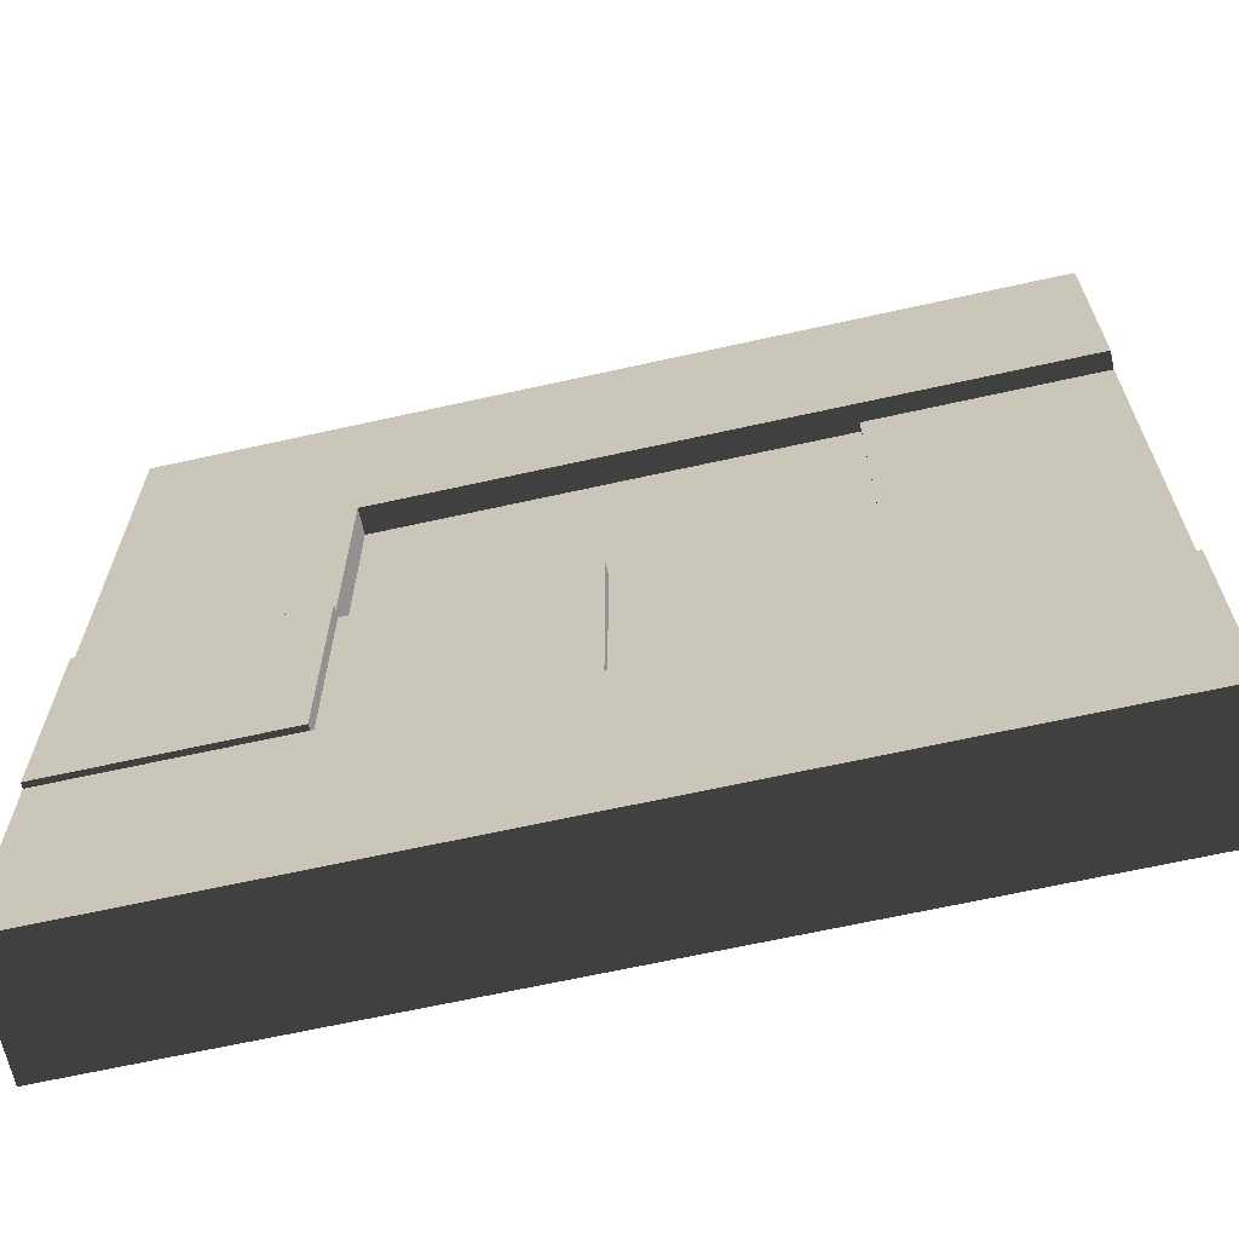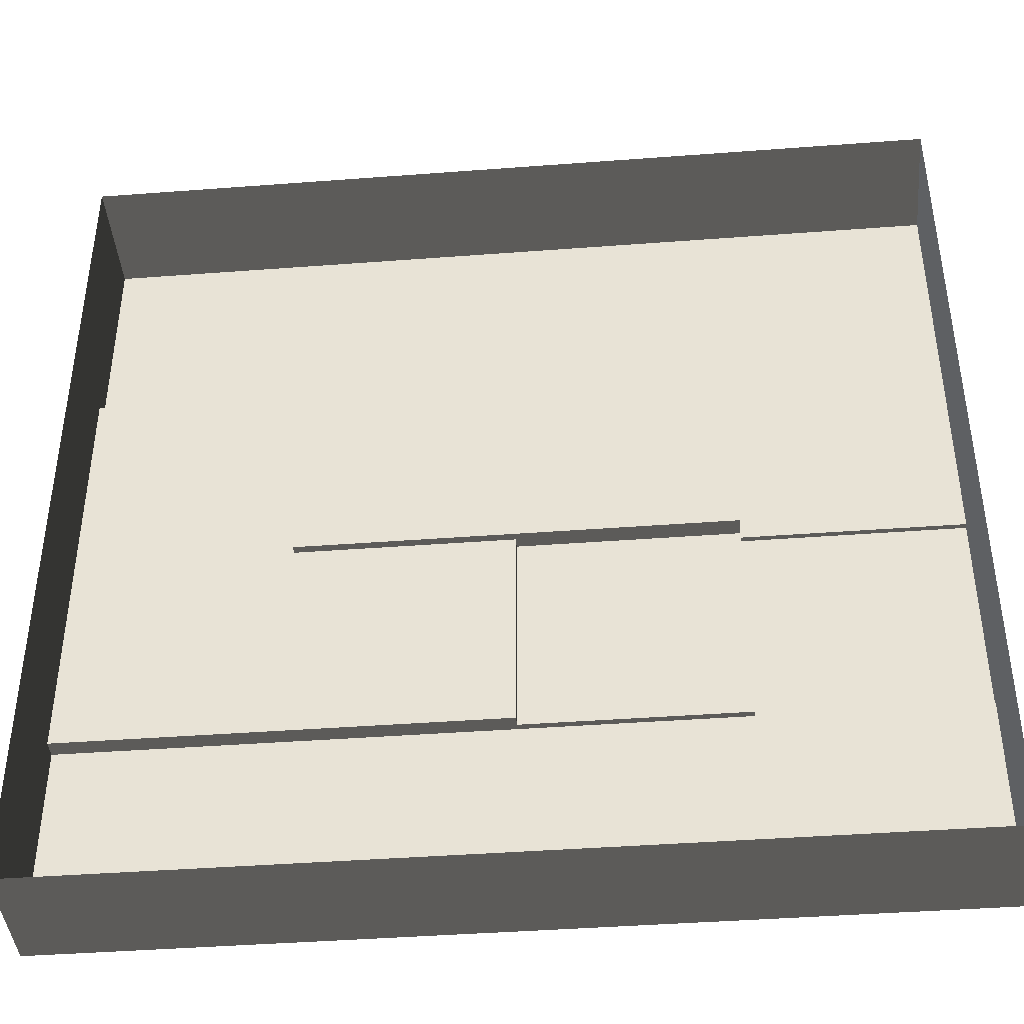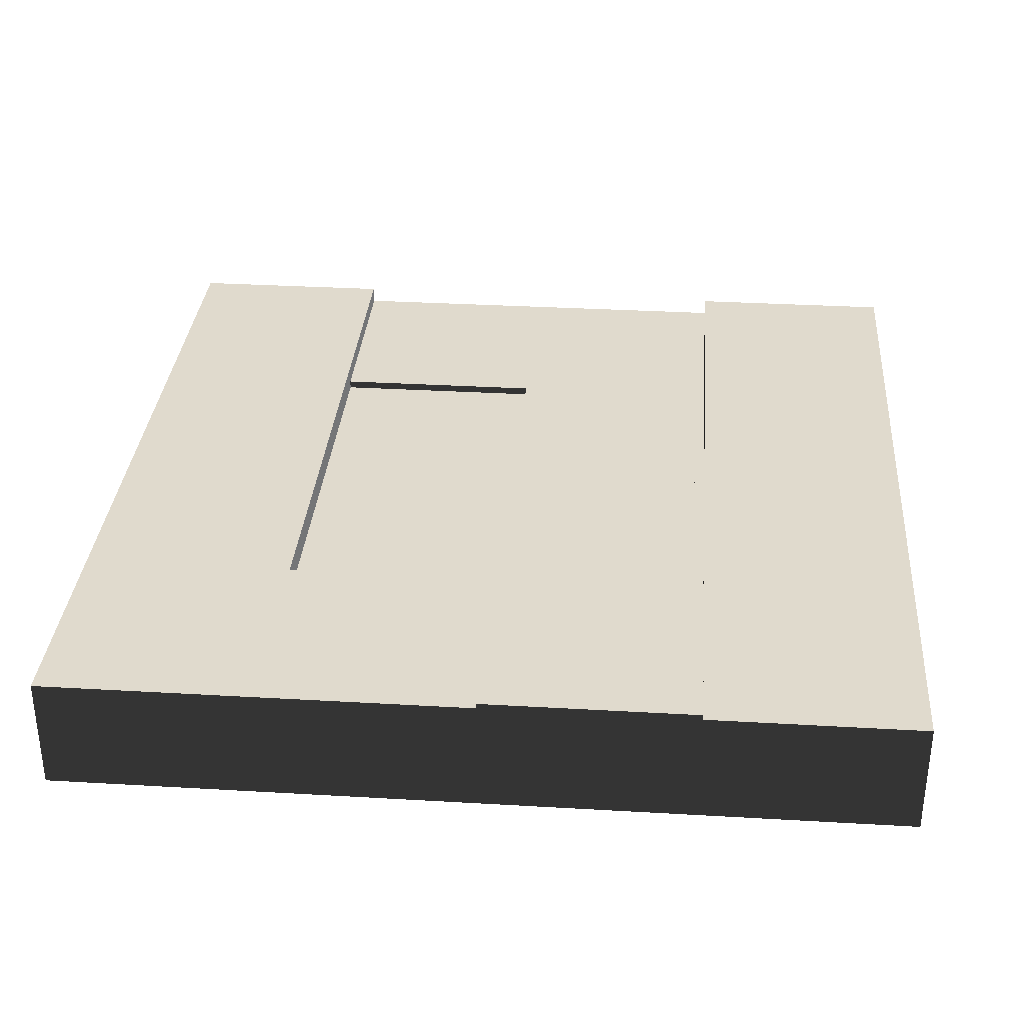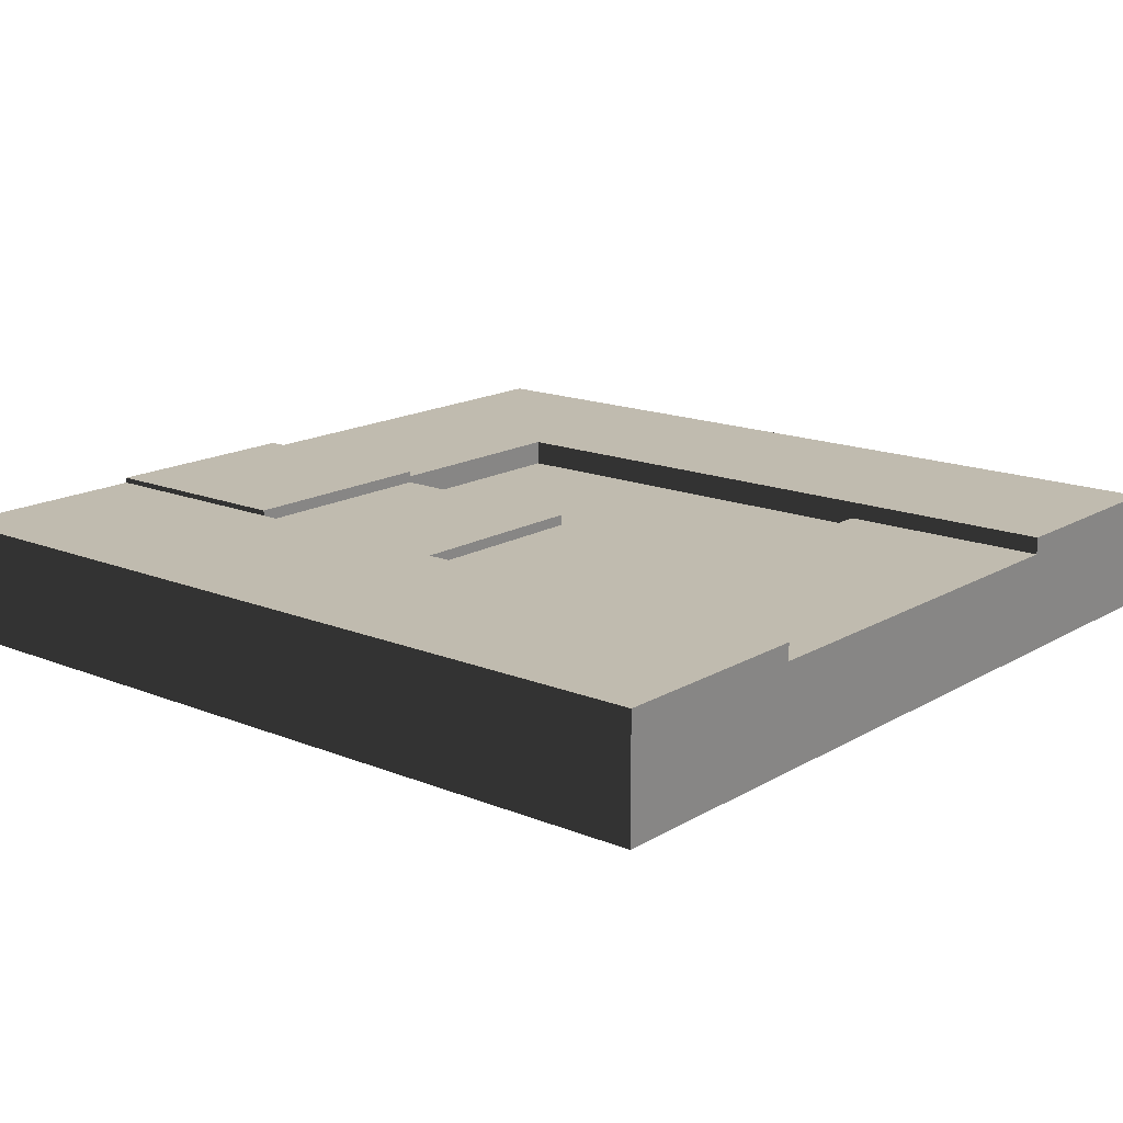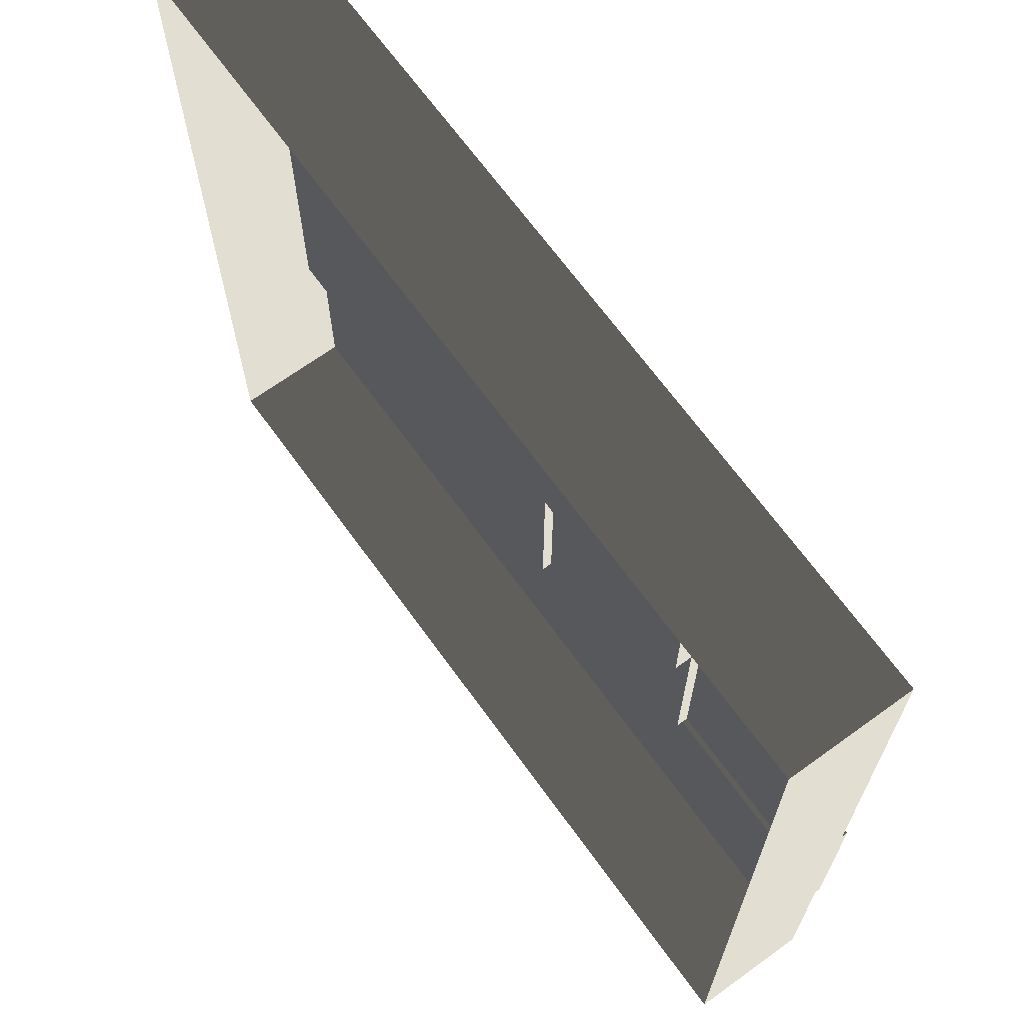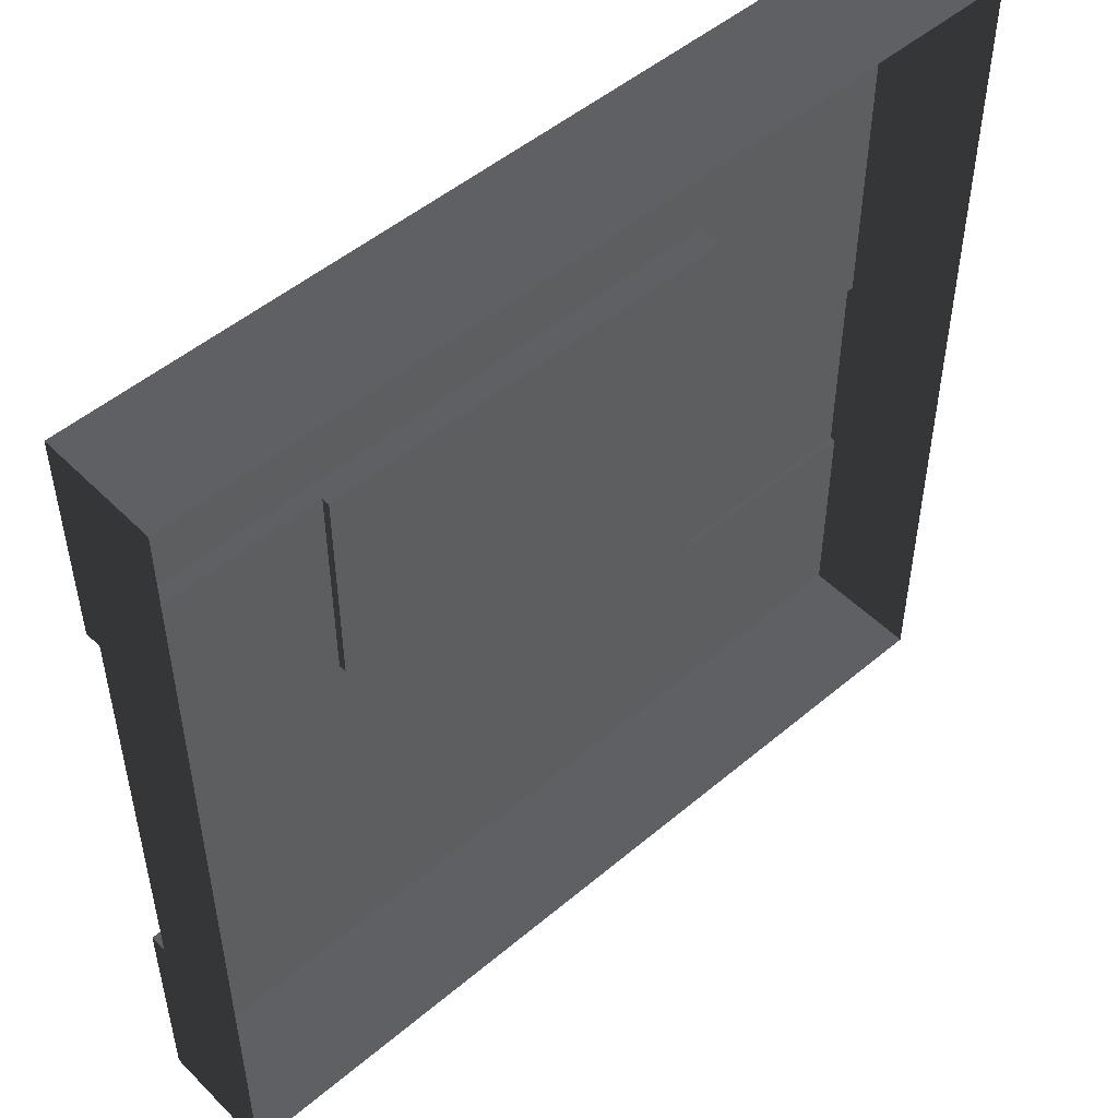
<metadata>
{"format":"obj","ext":"obj","renderer":"f3d","projection":"perspective","resolution":1024,"background":"white","views":[{"elev":-66.1,"azim":-167.4,"up":"+Z"},{"elev":-42.2,"azim":5.2,"up":"+Z"},{"elev":33.0,"azim":94.6,"up":"+Y"},{"elev":16.1,"azim":-140.1,"up":"+Y"},{"elev":68.0,"azim":54.1,"up":"+Z"},{"elev":50.4,"azim":-42.7,"up":"+Z"}]}
</metadata>
<code>
v  2.5 0 2.5
v  2.5 0 1.25
v  2.5 0 -0
v  2.5 0 -1.25
v  2.5 0 -2.5
v  1.25 0 2.5
v  1.25 0 1.25
v  1.25 0 -2.5
v  0 0 2.5
v  0 0 1.25
v  0 -0.0991 -0
v  -0 0 -2.5
v  -1.25 0 2.5
v  -1.25 0 1.25
v  -1.25 -0.0991 0
v  -1.25 0 -1.25
v  -1.25 0 -2.5
v  -2.5 0 2.5
v  -2.5 0 1.25
v  -2.5 0 -1.25
v  -2.5 0 -2.5
v  1.25 -0.0991 1.25
v  1.25 -0.0991 -0
v  -0 -0.0991 -1.25
v  -1.25 -0.0991 -1.25
v  -2.5 -0.0991 -1.25
v  -2.5 -0.0991 0
v  -2.5 -0.0991 1.25
v  -1.25 -0.0991 1.25
v  0 -0.0991 1.25
v  0 -0.0376 -0
v  1.25 -0.0376 -0
v  1.25 -0.0376 -1.25
v  -0 -0.0376 -1.25
v  1.25 0 -0
v  1.25 0 -1.25
v  -0 0 -1.25
v  1.25 -0.1462 -0
v  0 -0.1462 -0
v  -1.25 -0.1462 0
v  -1.25 -0.1462 1.25
v  0 -0.1462 1.25
v  1.25 -0.1462 1.25
v  1.25 0.0311 -0
v  2.5 0.0311 -0
v  2.5 0.0311 -1.25
v  1.25 0.0311 -1.25
v  2.5 -0.6866 2.5
v  2.5 -0.6866 1.25
v  2.5 -0.6866 -0
v  2.5 -0.6866 -1.25
v  2.5 -0.6866 -2.5
v  1.25 -0.6866 2.5
v  1.25 -0.6866 -2.5
v  0 -0.6866 2.5
v  -0 -0.6866 -2.5
v  -1.25 -0.6866 2.5
v  -1.25 -0.6866 -2.5
v  -2.5 -0.6866 2.5
v  -2.5 -0.6866 1.25
v  -2.5 -0.6866 -1.25
v  -2.5 -0.6866 -2.5
v  -2.5 -0.6866 -1.25
v  -2.5 -0.6866 0
v  -2.5 -0.6866 1.25
o Plane116
g Plane116
f 7 6 1 2
f 35 7 2 3
f 47 44 45 46
f 8 36 4 5
f 10 9 6 7
f 39 42 43 38
f 34 31 32 33
f 12 37 36 8
f 14 13 9 10
f 40 41 42 39
f 25 15 11 24
f 17 16 37 12
f 19 18 13 14
f 27 28 29 15
f 26 27 15 25
f 21 20 16 17
f 7 35 32 23 22
f 16 25 24 34 37
f 26 25 16 20
f 29 28 19 14
f 30 29 14 10
f 22 30 10 7
f 32 31 11 23
f 31 34 24 11
f 36 33 32 35
f 37 34 33 36
f 39 38 23 11
f 40 39 11 15
f 41 40 15 29
f 42 41 29 30
f 43 42 30 22
f 38 43 22 23
f 45 44 35 3
f 46 45 3 4
f 47 46 4 36
f 44 47 36 35
f 1 6 53 48
f 2 1 48 49
f 3 2 49 50
f 5 4 51 52
f 8 5 52 54
f 6 9 55 53
f 12 8 54 56
f 9 13 57 55
f 17 12 56 58
f 18 19 60 59
f 13 18 59 57
f 28 27 64 65
f 27 26 63 64
f 20 21 62 61
f 21 17 58 62
f 26 20 61 63
f 19 28 65 60
f 4 3 50 51

</code>
